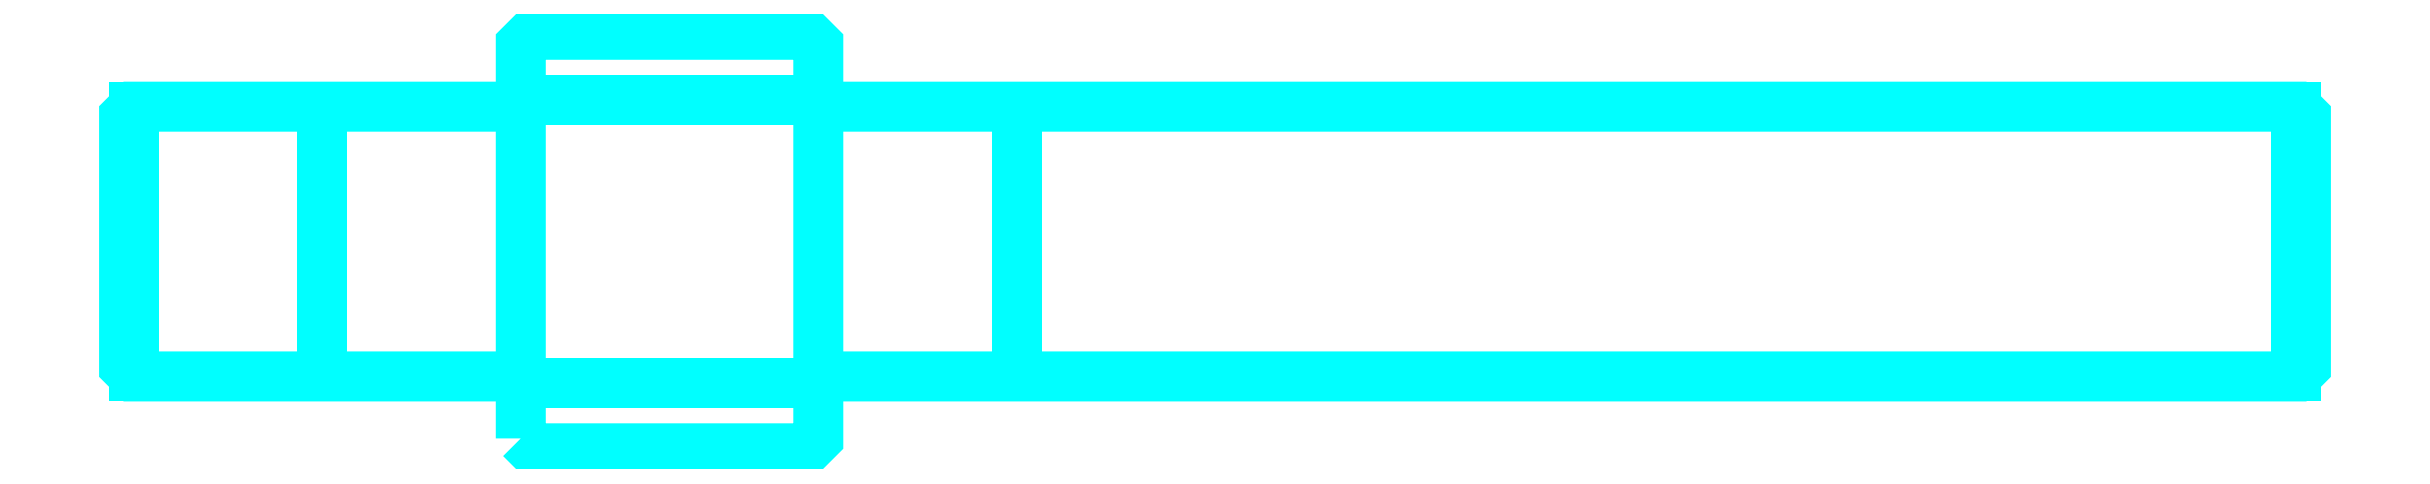
<metadata>
{"format":"dxf","ext":"dxf","renderer":"ezdxf+matplotlib","layout":"modelspace","background":"white","min_lineweight":24,"dpi":150}
</metadata>
<code>
0
SECTION
2
ENTITIES
0
LINE
8
0
10
141.1
20
101
30
0
11
171.1
21
101
31
0
0
LINE
8
0
10
141.1
20
129.5
30
0
11
171.1
21
129.5
31
0
0
POLYLINE
8
0
66
1
10
0
20
0
30
0
70
2
0
VERTEX
8
0
10
141.1
20
95.35
30
0
70
0
0
VERTEX
8
0
10
142.1
20
94.35
30
0
70
0
0
VERTEX
8
0
10
170.1
20
94.35
30
0
70
0
0
VERTEX
8
0
10
171.1
20
95.35
30
0
70
0
0
VERTEX
8
0
10
171.1
20
135.1
30
0
70
0
0
VERTEX
8
0
10
170.1
20
136.1
30
0
70
0
0
VERTEX
8
0
10
142.1
20
136.1
30
0
70
0
0
VERTEX
8
0
10
141.1
20
135.1
30
0
70
0
0
VERTEX
8
0
10
141.1
20
95.35
30
0
70
0
0
SEQEND
8
0
0
POLYLINE
8
0
66
1
10
0
20
0
30
0
70
2
0
VERTEX
8
0
10
141.1
20
128.8
30
0
70
0
0
VERTEX
8
0
10
102.1
20
128.8
30
0
70
0
0
VERTEX
8
0
10
101.1
20
127.8
30
0
70
0
0
VERTEX
8
0
10
101.1
20
102.6
30
0
70
0
0
VERTEX
8
0
10
102.1
20
101.6
30
0
70
0
0
VERTEX
8
0
10
141.1
20
101.6
30
0
70
0
0
SEQEND
8
0
0
LINE
8
0
10
102.1
20
128.8
30
0
11
102.1
21
101.6
31
0
0
POLYLINE
8
0
66
1
10
0
20
0
30
0
70
2
0
VERTEX
8
0
10
171.1
20
128.8
30
0
70
0
0
VERTEX
8
0
10
320.1
20
128.8
30
0
70
0
0
VERTEX
8
0
10
321.1
20
127.8
30
0
70
0
0
VERTEX
8
0
10
321.1
20
102.6
30
0
70
0
0
VERTEX
8
0
10
320.1
20
101.6
30
0
70
0
0
VERTEX
8
0
10
171.1
20
101.6
30
0
70
0
0
SEQEND
8
0
0
LINE
8
0
10
320.1
20
128.8
30
0
11
320.1
21
101.6
31
0
0
LINE
8
0
10
121.1
20
128.8
30
0
11
121.1
21
101.6
31
0
0
LINE
8
0
10
191.1
20
128.8
30
0
11
191.1
21
101.6
31
0
0
ENDSEC
0
EOF

</code>
